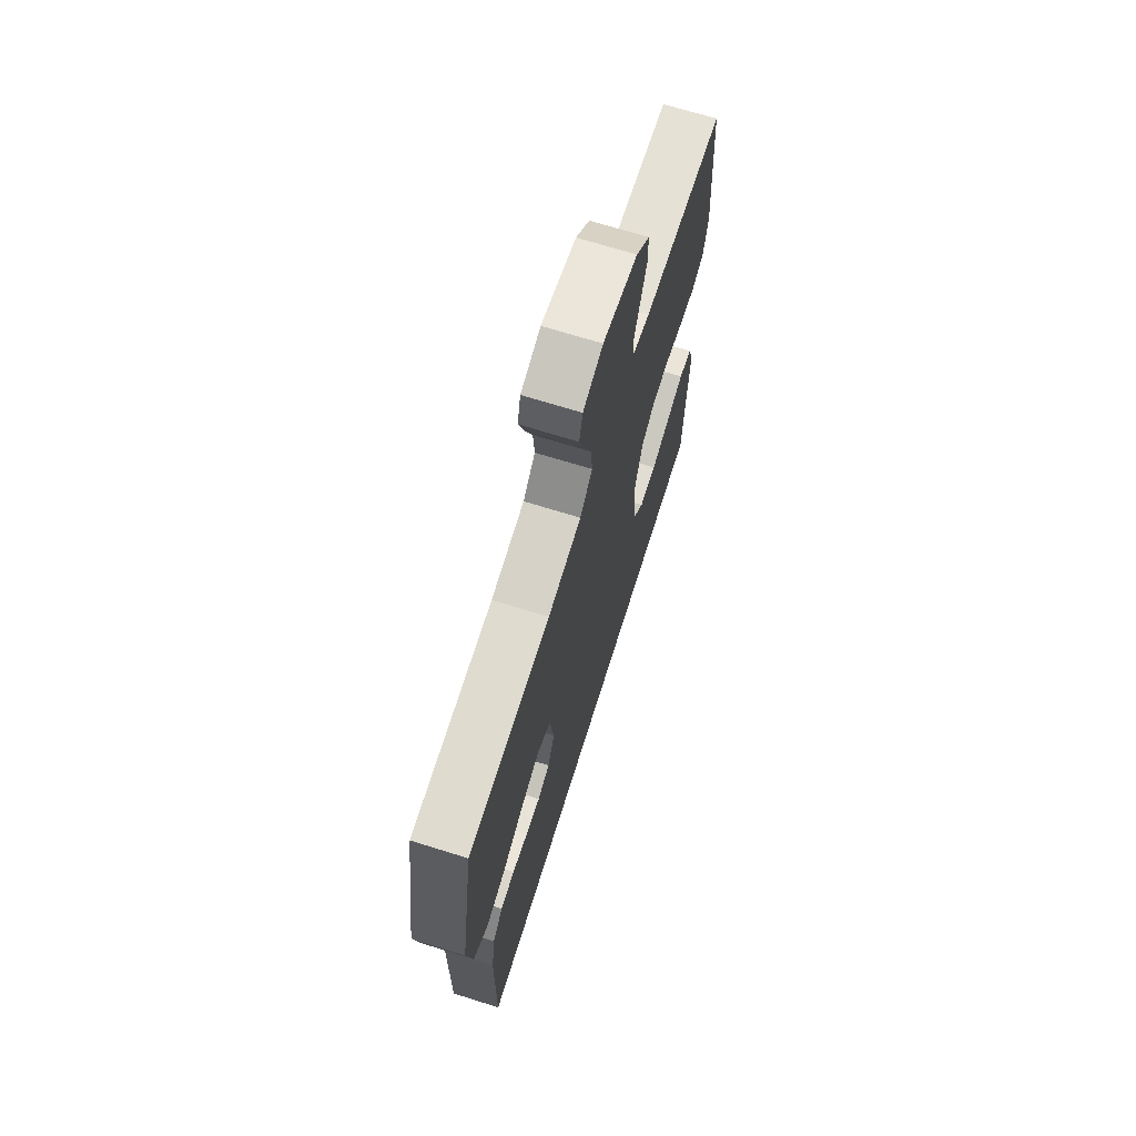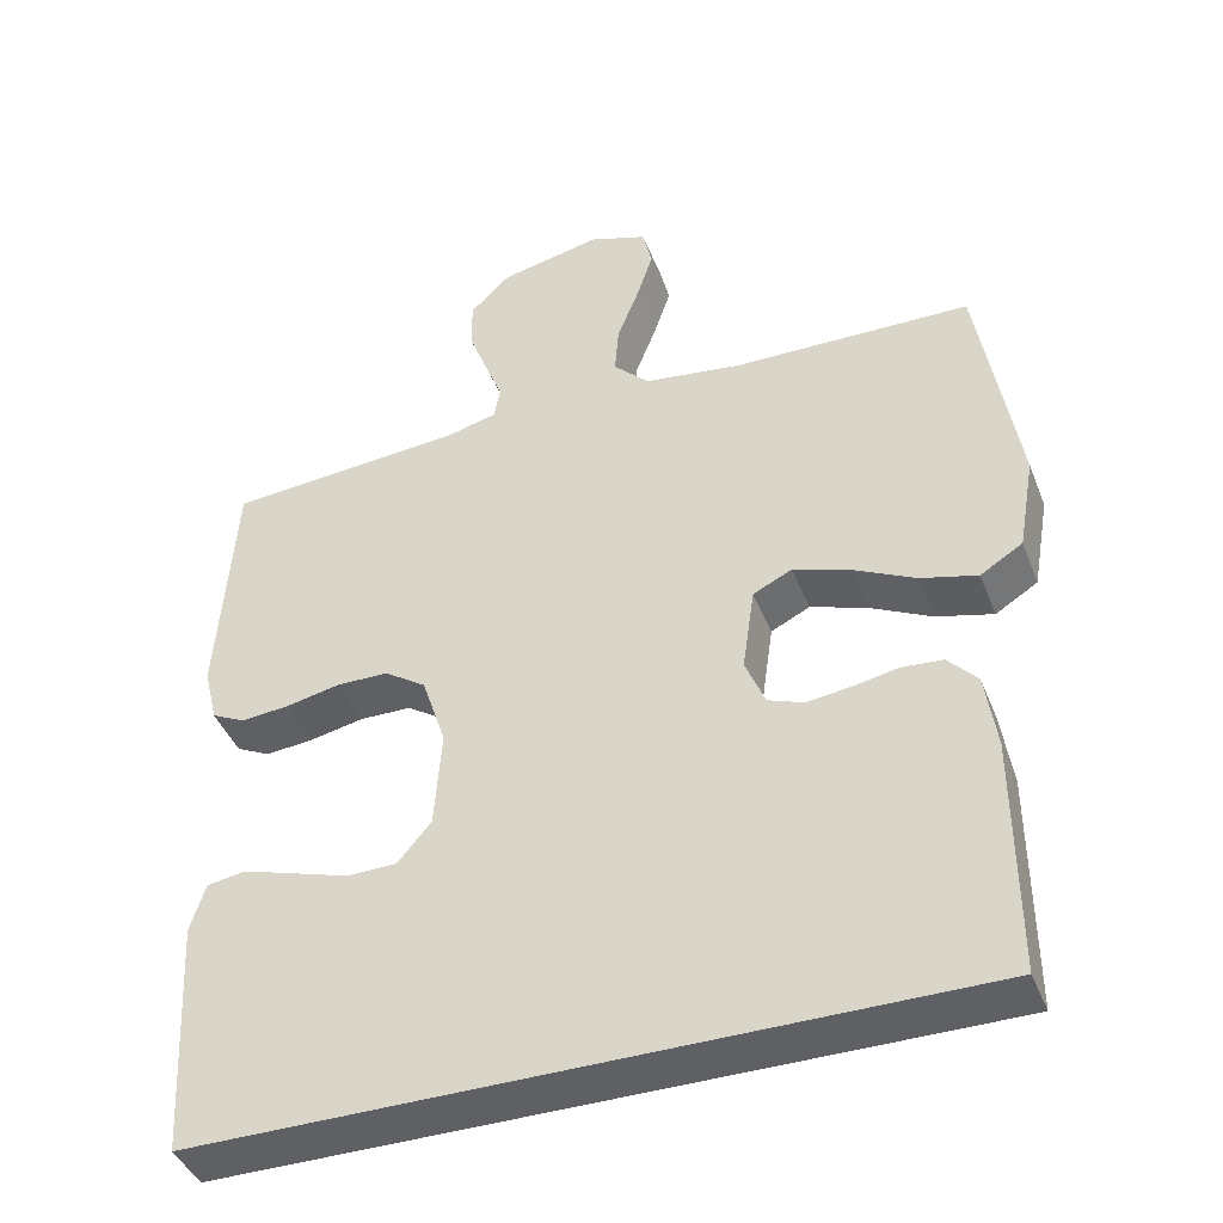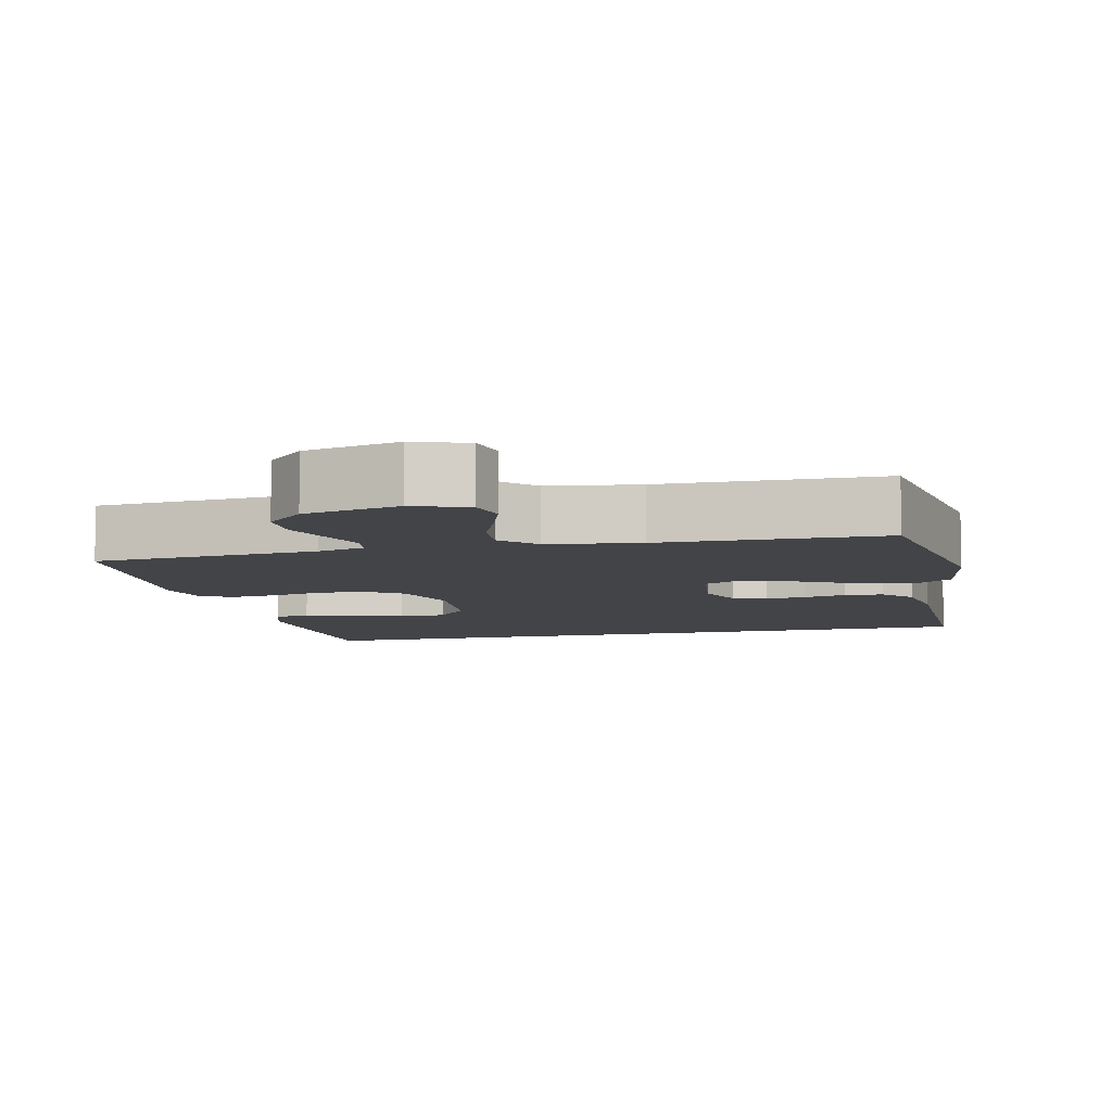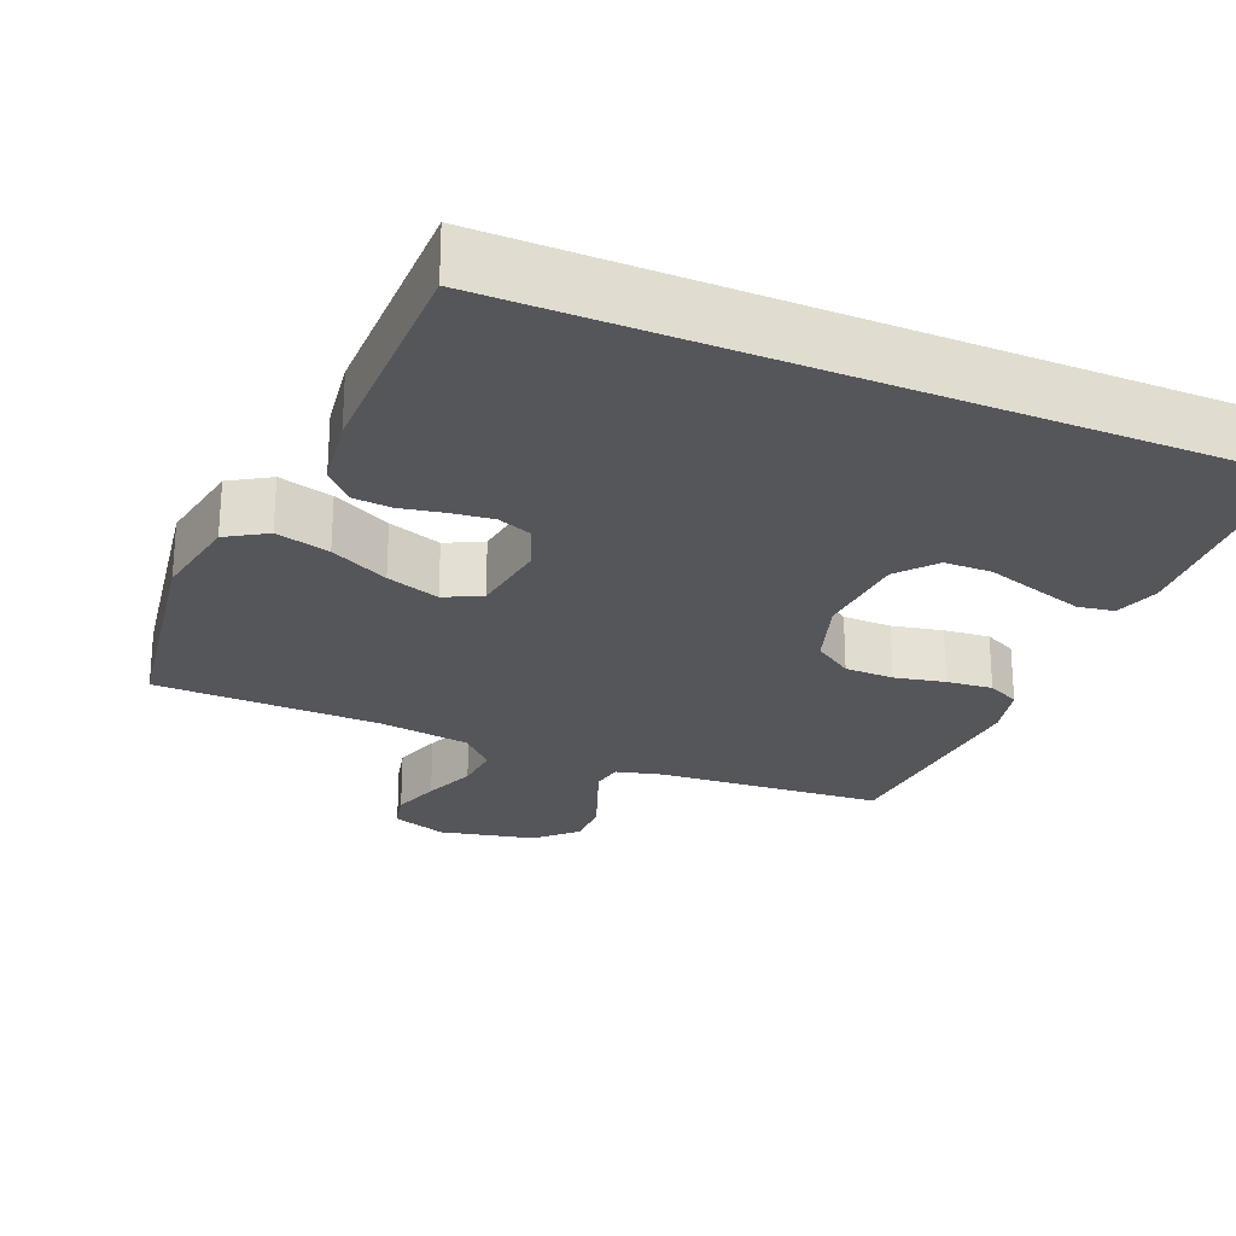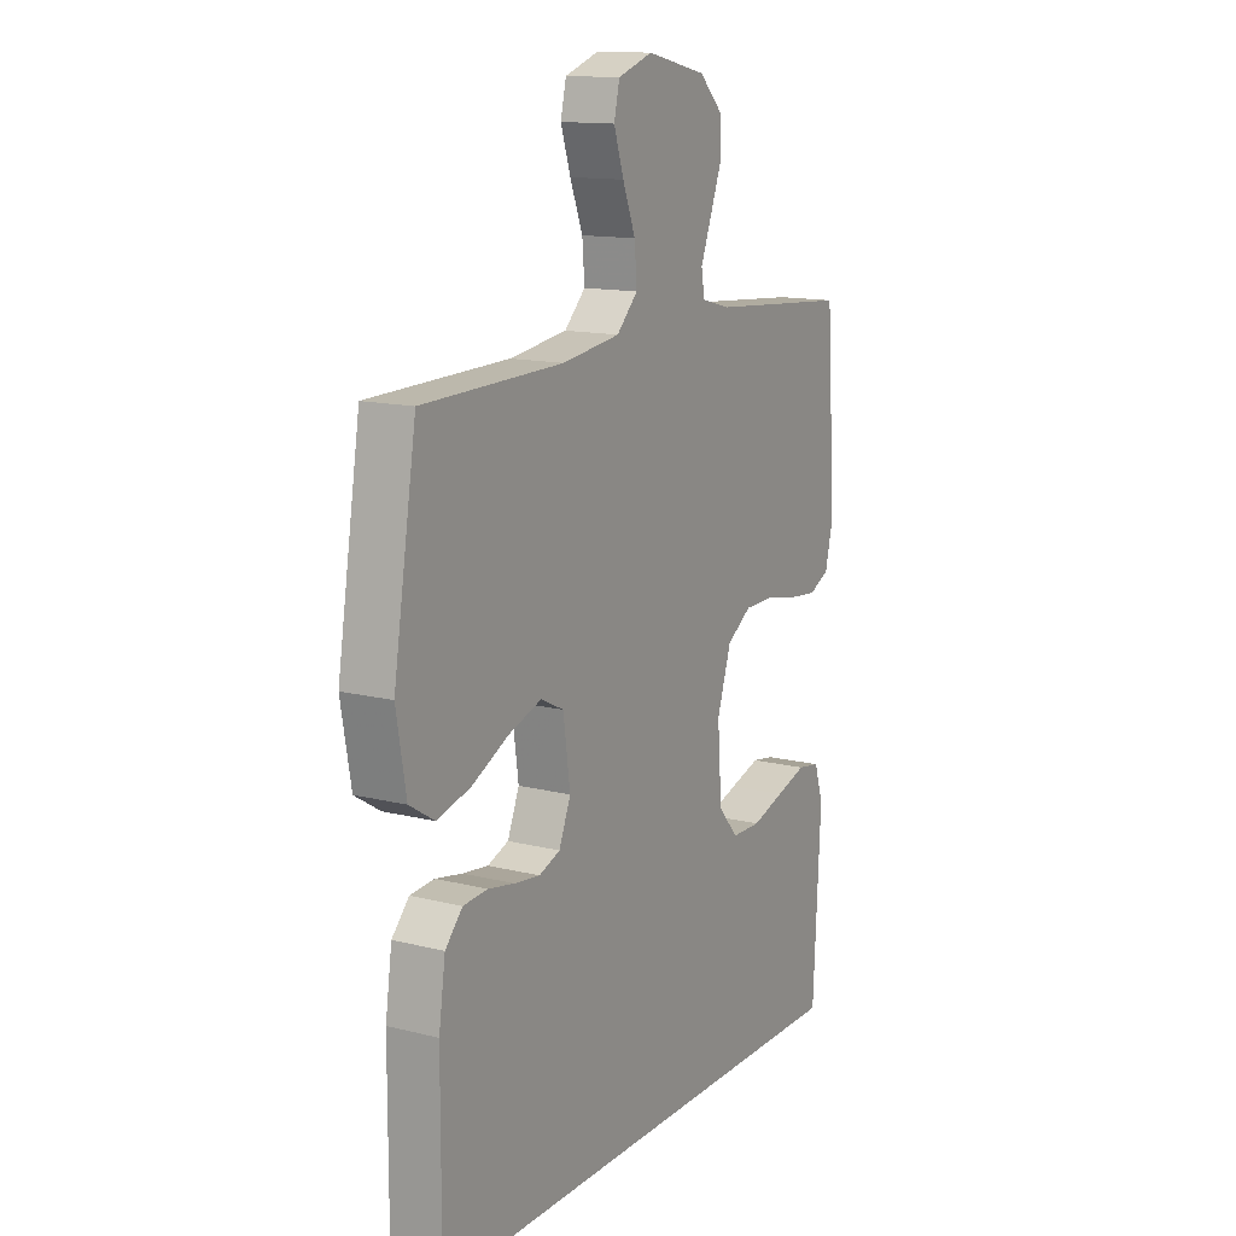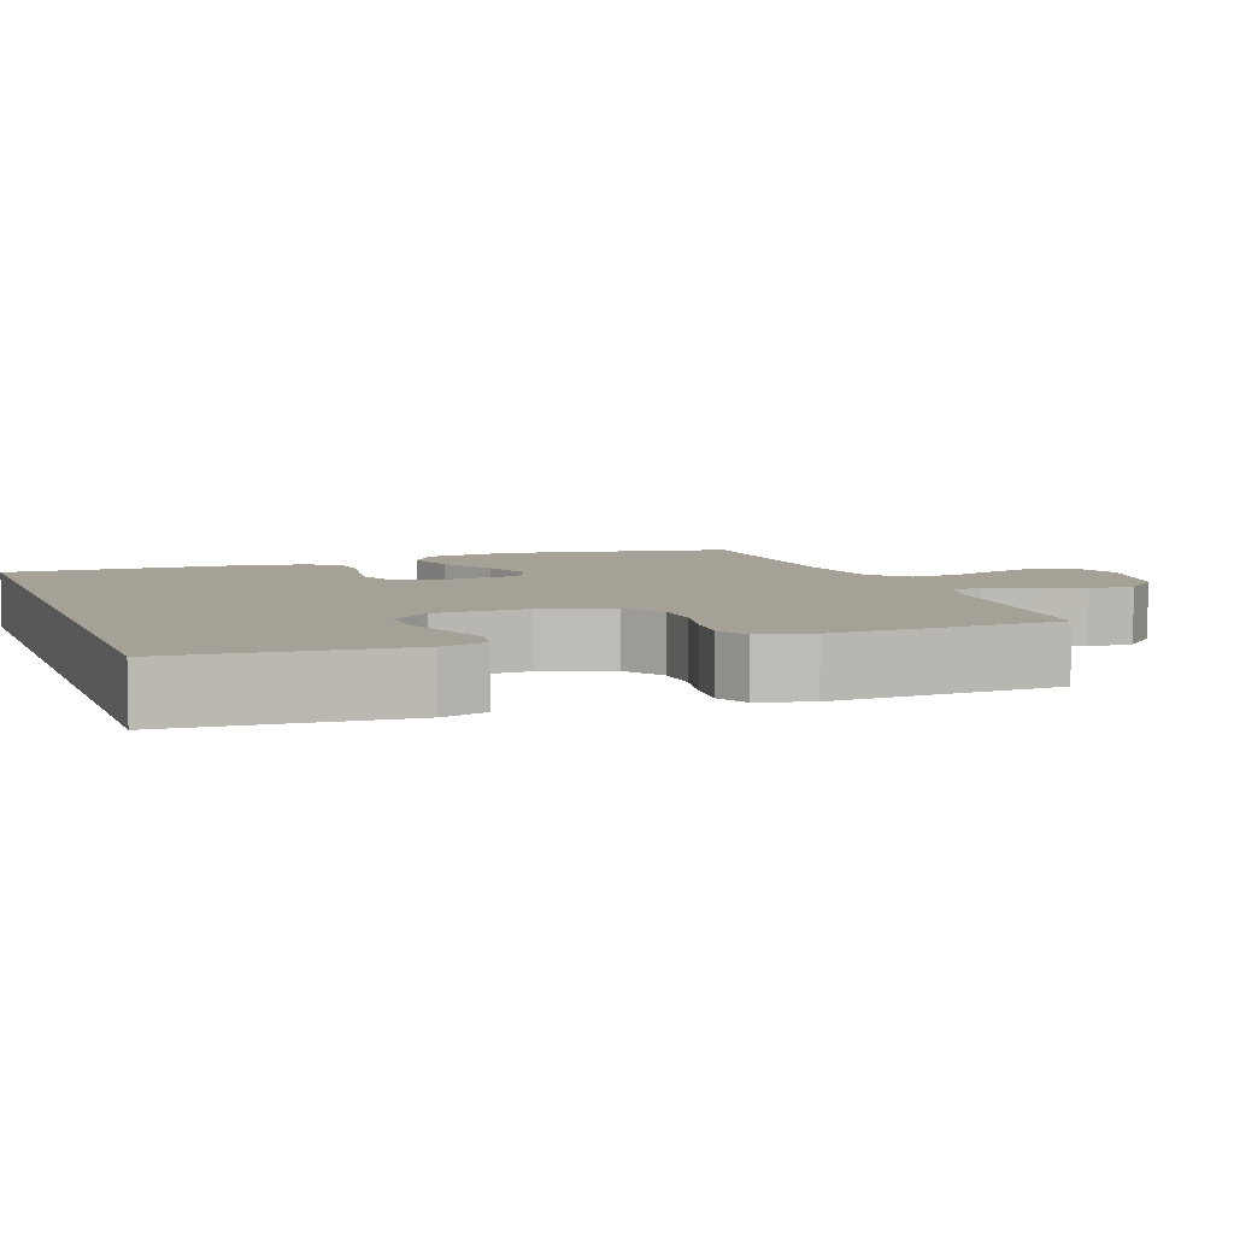
<metadata>
{"format":"obj","ext":"obj","renderer":"f3d","projection":"perspective","resolution":1024,"background":"white","views":[{"elev":69.3,"azim":107.4,"up":"+Z"},{"elev":-42.4,"azim":20.5,"up":"+Z"},{"elev":-7.8,"azim":12.9,"up":"+Y"},{"elev":-25.4,"azim":157.2,"up":"+Y"},{"elev":13.7,"azim":119.3,"up":"+Z"},{"elev":6.0,"azim":-109.5,"up":"+Y"}]}
</metadata>
<code>
v 0.5 0.07 0.5
v 0.549 0.07 0.2
v 0.528 0.07 0.081
v 0.475 0.07 0.048
v 0.403 0.07 0.067
v 0.325 0.07 0.106
v 0.254 0.07 0.13
v 0.205 0.07 0.106
v 0.19 0.07 0
v 0.215 0.07 -0.061
v 0.26 0.07 -0.078
v 0.315 0.07 -0.071
v 0.372 0.07 -0.06
v 0.424 0.07 -0.064
v 0.461 0.07 -0.104
v 0.475 0.07 -0.2
v 0.476 0.07 -0.5
v -0.486 0.07 -0.5
v -0.502 0.07 -0.2
v -0.483 0.07 -0.14
v -0.435 0.07 -0.132
v -0.37 0.07 -0.152
v -0.3 0.07 -0.174
v -0.237 0.07 -0.173
v -0.195 0.07 -0.123
v -0.186 0.07 0
v -0.216 0.07 0.092
v -0.268 0.07 0.127
v -0.333 0.07 0.128
v -0.4 0.07 0.114
v -0.461 0.07 0.108
v -0.504 0.07 0.129
v -0.521 0.07 0.2
v -0.5 0.07 0.5
v -0.2 0.07 0.524
v -0.138 0.07 0.54
v -0.131 0.07 0.581
v -0.153 0.07 0.638
v -0.177 0.07 0.701
v -0.177 0.07 0.762
v -0.127 0.07 0.811
v 0 0.07 0.839
v 0.073 0.07 0.814
v 0.085 0.07 0.763
v 0.064 0.07 0.699
v 0.037 0.07 0.63
v 0.032 0.07 0.568
v 0.077 0.07 0.523
v 0.2 0.07 0.506
v 0.5 0 0.5
v 0.549 0 0.2
v 0.528 0 0.081
v 0.475 0 0.048
v 0.403 0 0.067
v 0.325 0 0.106
v 0.254 0 0.13
v 0.205 0 0.106
v 0.19 0 0
v 0.215 0 -0.061
v 0.26 0 -0.078
v 0.315 0 -0.071
v 0.372 0 -0.06
v 0.424 0 -0.064
v 0.461 0 -0.104
v 0.475 0 -0.2
v 0.476 0 -0.5
v -0.486 0 -0.5
v -0.502 0 -0.2
v -0.483 0 -0.14
v -0.435 0 -0.132
v -0.37 0 -0.152
v -0.3 0 -0.174
v -0.237 0 -0.173
v -0.195 0 -0.123
v -0.186 0 0
v -0.216 0 0.092
v -0.268 0 0.127
v -0.333 0 0.128
v -0.4 0 0.114
v -0.461 0 0.108
v -0.504 0 0.129
v -0.521 0 0.2
v -0.5 0 0.5
v -0.2 0 0.524
v -0.138 0 0.54
v -0.131 0 0.581
v -0.153 0 0.638
v -0.177 0 0.701
v -0.177 0 0.762
v -0.127 0 0.811
v 0 0 0.839
v 0.073 0 0.814
v 0.085 0 0.763
v 0.064 0 0.699
v 0.037 0 0.63
v 0.032 0 0.568
v 0.077 0 0.523
v 0.2 0 0.506
f 44 45 46
f 43 44 46
f 42 43 46
f 41 42 46
f 40 41 46
f 39 40 46
f 38 39 46
f 37 38 46
f 36 37 46 47
f 35 36 47 48
f 35 48 49
f 34 35 49
f 33 34 49
f 32 33 49
f 31 32 49
f 30 31 49
f 29 30 49
f 21 22 23
f 20 21 23
f 19 20 23
f 18 19 23
f 17 18 23
f 17 23 24
f 15 16 17
f 14 15 17
f 13 14 17
f 12 13 17
f 11 12 17 24
f 10 11 24 25
f 4 5 6
f 3 4 6
f 2 3 6
f 1 2 6
f 49 1 6
f 49 6 7
f 28 29 49 7
f 27 28 7 8
f 26 27 8 9
f 9 10 25 26
f 95 94 93
f 95 93 92
f 95 92 91
f 95 91 90
f 95 90 89
f 95 89 88
f 95 88 87
f 95 87 86
f 96 95 86 85
f 97 96 85 84
f 98 97 84
f 98 84 83
f 98 83 82
f 98 82 81
f 98 81 80
f 98 80 79
f 98 79 78
f 72 71 70
f 72 70 69
f 72 69 68
f 72 68 67
f 72 67 66
f 73 72 66
f 66 65 64
f 66 64 63
f 66 63 62
f 66 62 61
f 73 66 61 60
f 74 73 60 59
f 55 54 53
f 55 53 52
f 55 52 51
f 55 51 50
f 55 50 98
f 56 55 98
f 56 98 78 77
f 57 56 77 76
f 58 57 76 75
f 75 74 59 58
f 1 50 51 2
f 2 51 52 3
f 3 52 53 4
f 4 53 54 5
f 5 54 55 6
f 6 55 56 7
f 7 56 57 8
f 8 57 58 9
f 9 58 59 10
f 10 59 60 11
f 11 60 61 12
f 12 61 62 13
f 13 62 63 14
f 14 63 64 15
f 15 64 65 16
f 16 65 66 17
f 17 66 67 18
f 18 67 68 19
f 19 68 69 20
f 20 69 70 21
f 21 70 71 22
f 22 71 72 23
f 23 72 73 24
f 24 73 74 25
f 25 74 75 26
f 26 75 76 27
f 27 76 77 28
f 28 77 78 29
f 29 78 79 30
f 30 79 80 31
f 31 80 81 32
f 32 81 82 33
f 33 82 83 34
f 34 83 84 35
f 35 84 85 36
f 36 85 86 37
f 37 86 87 38
f 38 87 88 39
f 39 88 89 40
f 40 89 90 41
f 41 90 91 42
f 42 91 92 43
f 43 92 93 44
f 44 93 94 45
f 45 94 95 46
f 46 95 96 47
f 47 96 97 48
f 48 97 98 49
f 49 98 50 1

</code>
